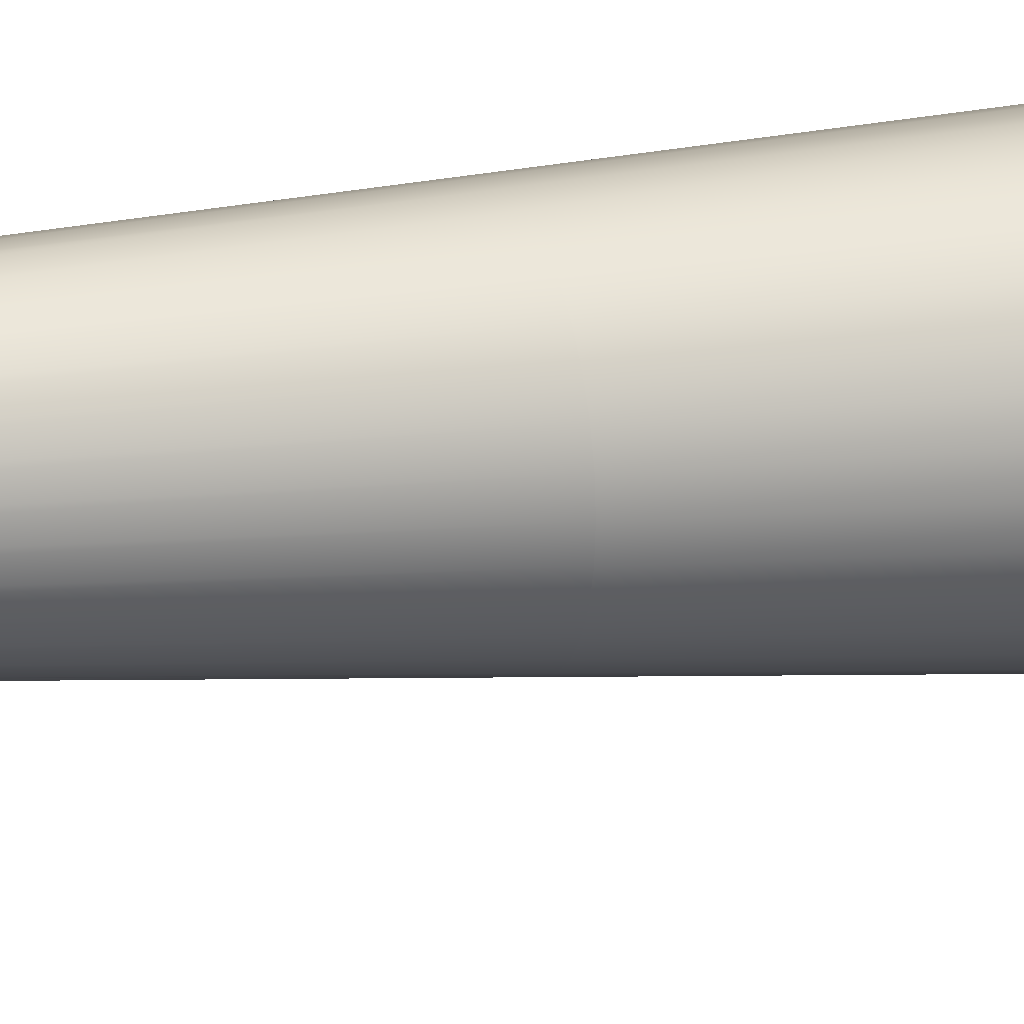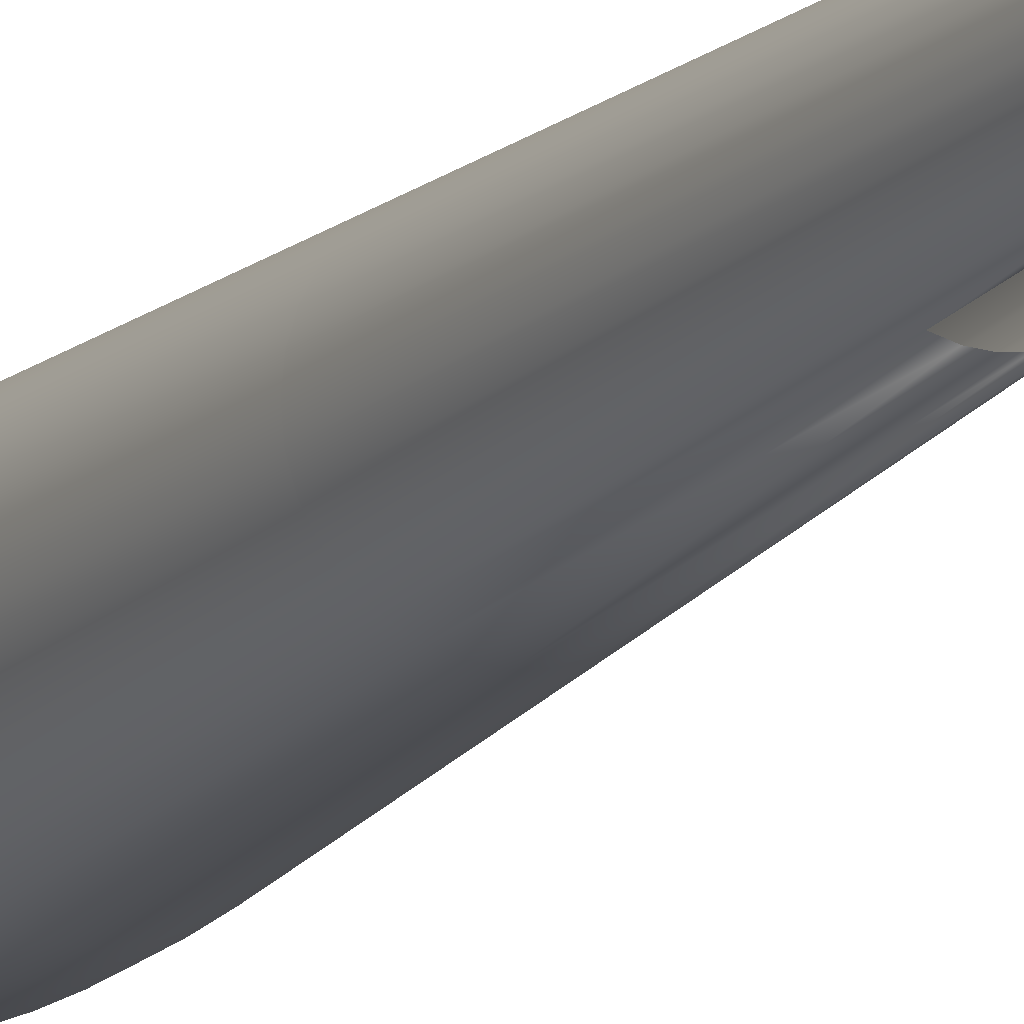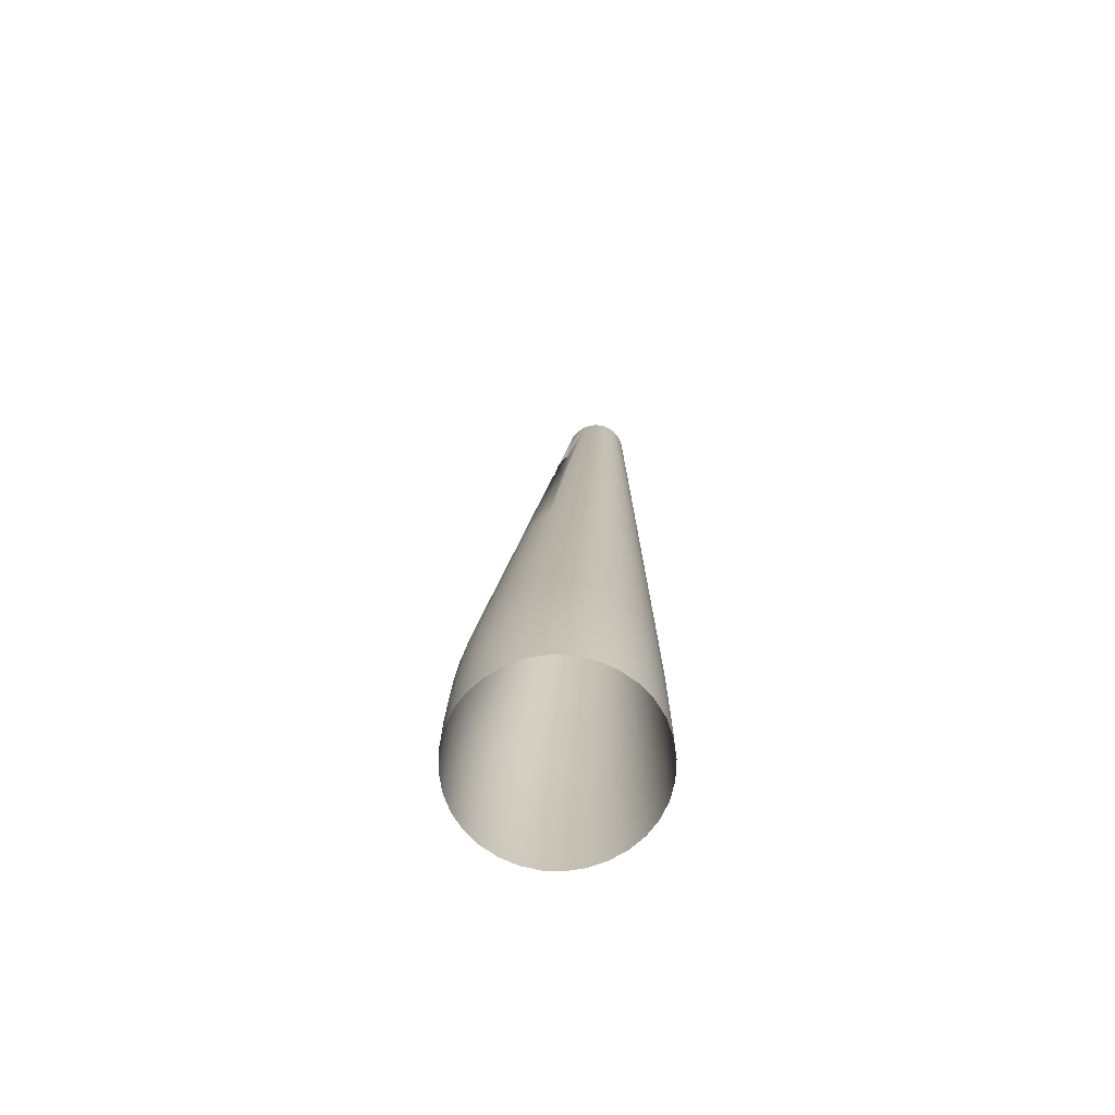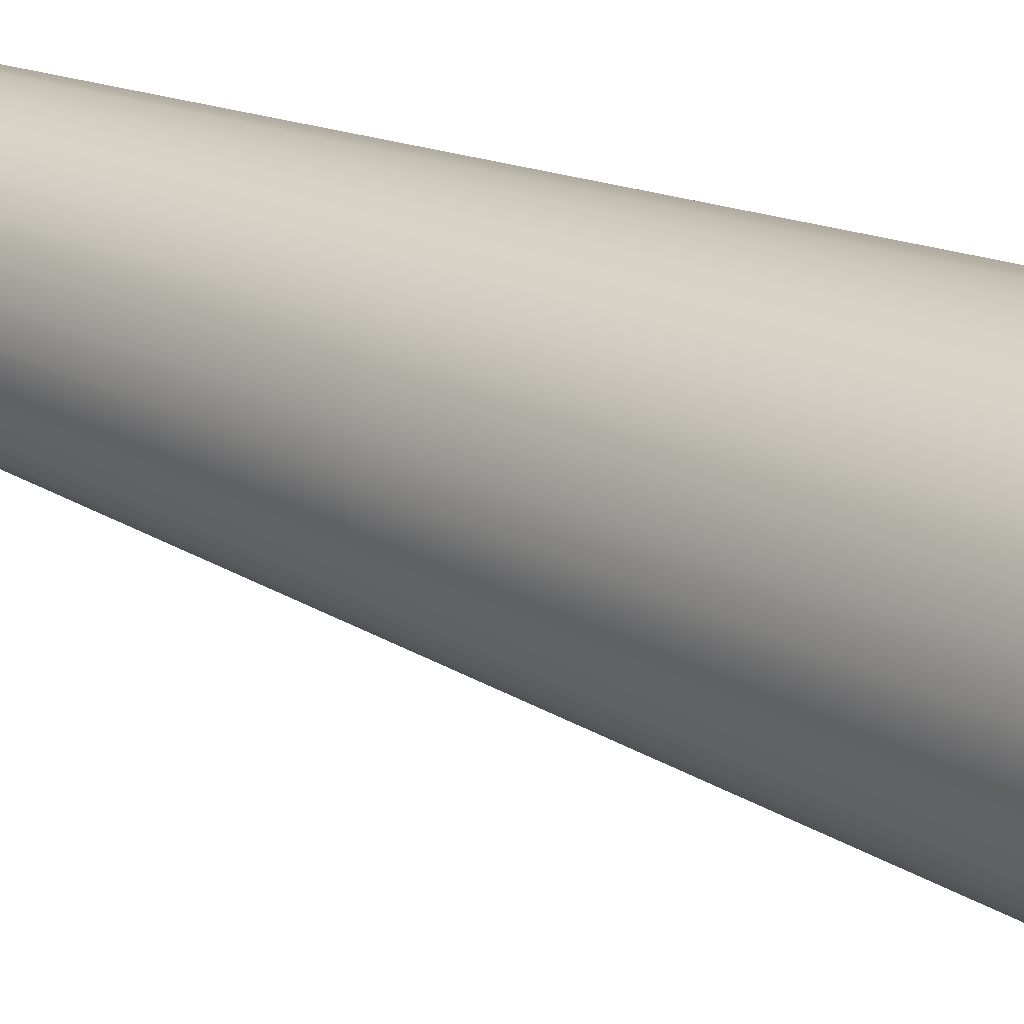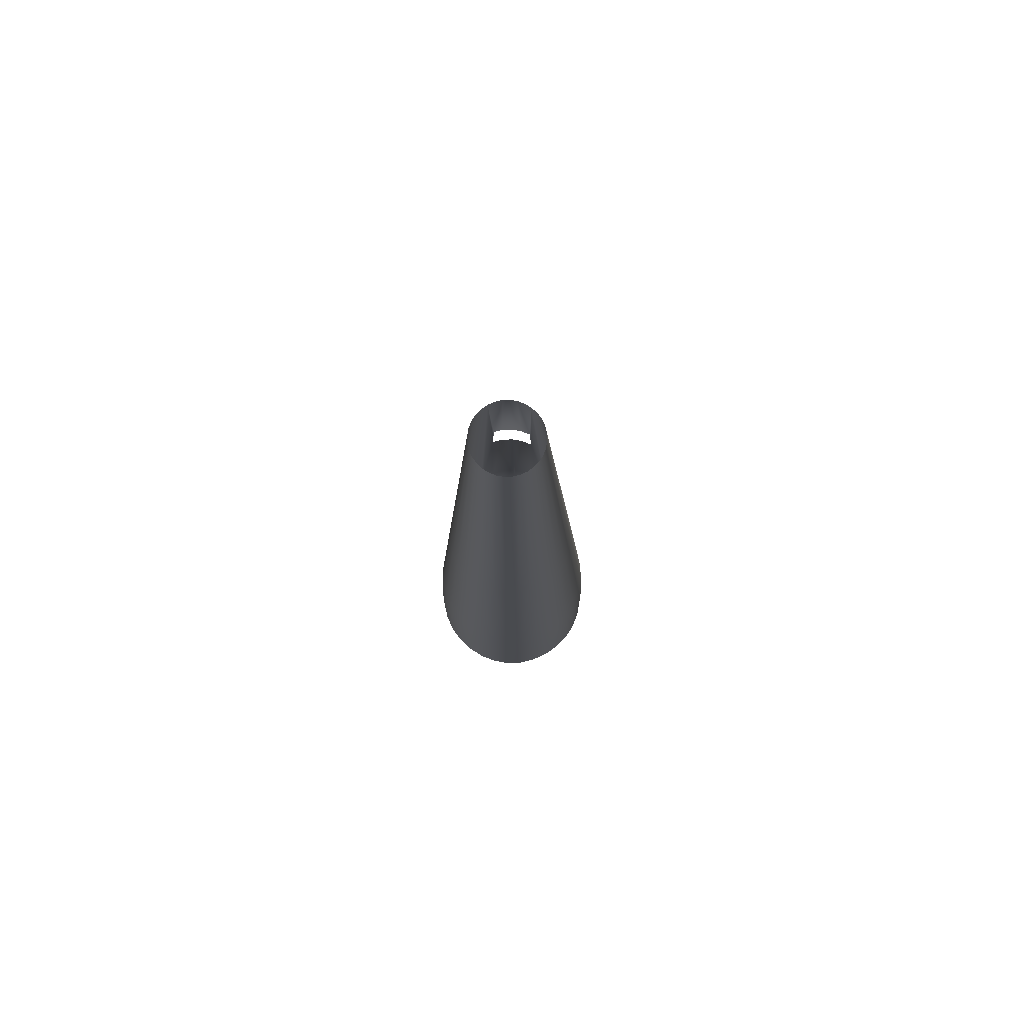
<metadata>
{"format":"obj","ext":"obj","renderer":"f3d","projection":"perspective","resolution":1024,"background":"white","views":[{"elev":23.3,"azim":-108.7,"up":"+Z"},{"elev":-10.5,"azim":154.9,"up":"+Z"},{"elev":-70.5,"azim":-120.5,"up":"+Y"},{"elev":16.7,"azim":-49.6,"up":"+Z"},{"elev":76.2,"azim":4.1,"up":"+Y"}]}
</metadata>
<code>
g
v  28.59 377.7 12.46
v  14.29 671.4 45.66
v  33.72 377.7 18.55
v  11.16 671.4 43.14
v  22.36 377.7 7.422
v  11.09 538.1 24.17
v  15.3 377.7 3.63
v  5.603 538.4 22.47
v  7.751 377.7 1.254
v  0 377.7 0.4724
v  0 538.4 21.91
v  -5.603 538.4 22.47
v  10.14 574.7 28.85
v  7.629 671.4 41.24
v  3.858 671.4 40.05
v  5.124 574.9 27.29
v  0 574.9 26.78
v  0 671.4 39.66
v  -3.858 671.4 40.05
v  -5.124 574.9 27.29
v  -10.14 574.7 28.85
v  -7.629 671.4 41.24
v  -11.16 671.4 43.14
v  -11.09 538.1 24.17
v  -7.751 377.7 1.254
v  -15.3 377.7 3.63
v  -22.36 377.7 7.422
v  -28.59 377.7 12.46
v  -14.29 671.4 45.66
v  -33.72 377.7 18.55
v  -16.87 671.4 48.7
v  -37.46 377.7 25.53
v  -18.75 671.4 52.19
v  -39.7 377.7 33.12
v  -19.87 671.4 55.99
v  -40.44 377.7 41.01
v  -20.23 671.4 59.94
v  -39.68 377.7 48.91
v  -19.86 671.4 63.89
v  -37.45 377.7 56.49
v  -18.74 671.4 67.69
v  -33.75 377.7 63.45
v  -16.89 671.4 71.17
v  -28.69 377.7 69.53
v  -14.35 671.4 74.21
v  -22.52 377.7 74.55
v  -11.27 671.4 76.73
v  -15.51 377.7 78.35
v  -7.759 671.4 78.63
v  -7.911 377.7 80.77
v  -3.959 671.4 79.83
v  0 377.7 81.62
v  0 671.4 80.26
v  3.959 671.4 79.83
v  7.911 377.7 80.77
v  7.759 671.4 78.63
v  15.51 377.7 78.35
v  11.27 671.4 76.73
v  22.52 377.7 74.55
v  14.35 671.4 74.21
v  28.69 377.7 69.53
v  16.89 671.4 71.17
v  33.75 377.7 63.45
v  18.74 671.4 67.69
v  37.45 377.7 56.49
v  19.86 671.4 63.89
v  39.68 377.7 48.91
v  20.23 671.4 59.94
v  40.44 377.7 41.01
v  19.87 671.4 55.99
v  39.7 377.7 33.12
v  18.75 671.4 52.19
v  37.46 377.7 25.53
v  16.87 671.4 48.7
v  -38.55 170.2 -10.51
v  -30.84 142.9 -19.22
v  -39.36 142.9 -12.33
v  -30.21 170.2 -17.28
v  -21.18 142.9 -24.42
v  -20.75 170.2 -22.38
v  -10.78 142.9 -27.7
v  -10.56 170.2 -25.58
v  0 142.9 -28.81
v  0 170.2 -26.64
v  -45.39 170.2 -2.309
v  -46.35 142.9 -3.976
v  -44.08 197.1 0.00589
v  -37.39 197.1 -7.966
v  -29.25 197.1 -14.55
v  -20.04 197.1 -19.5
v  -10.17 197.1 -22.61
v  0 197.1 -23.63
v  10.17 197.1 -22.61
v  -7.751 377.7 1.254
v  -15.3 377.7 3.63
v  0 377.7 0.4724
v  7.751 377.7 1.254
v  20.04 197.1 -19.5
v  15.3 377.7 3.63
v  29.25 197.1 -14.55
v  22.36 377.7 7.422
v  37.39 197.1 -7.966
v  28.59 377.7 12.46
v  44.08 197.1 0.005894
v  33.72 377.7 18.55
v  48.97 197.1 9.123
v  37.46 377.7 25.53
v  51.9 197.1 19.04
v  39.7 377.7 33.12
v  30.21 170.2 -17.28
v  38.55 170.2 -10.51
v  45.39 170.2 -2.309
v  50.39 170.2 7.086
v  53.4 170.1 17.32
v  54.41 170.1 27.98
v  52.86 197.1 29.37
v  53.41 170.1 38.63
v  51.88 197.1 39.69
v  50.42 170.1 48.85
v  48.95 197.1 49.6
v  45.43 170.1 58.22
v  44.12 197.1 58.7
v  38.58 170.1 66.39
v  37.5 197.1 66.65
v  40.44 377.7 41.01
v  39.68 377.7 48.91
v  37.45 377.7 56.49
v  33.75 377.7 63.45
v  28.69 377.7 69.53
v  29.44 197.1 73.22
v  22.52 377.7 74.55
v  20.27 197.1 78.19
v  15.51 377.7 78.35
v  10.34 197.1 81.34
v  7.911 377.7 80.77
v  0 197.1 82.45
v  0 377.7 81.62
v  30.23 170.1 73.13
v  20.76 170.1 78.22
v  10.56 170.1 81.43
v  0 170.1 82.55
v  -10.34 197.1 81.34
v  -10.56 170.1 81.43
v  -20.27 197.1 78.19
v  -20.76 170.1 78.22
v  -29.44 197.1 73.22
v  -30.23 170.1 73.13
v  -37.5 197.1 66.65
v  -38.58 170.1 66.39
v  -44.12 197.1 58.7
v  -45.43 170.1 58.22
v  -7.911 377.7 80.77
v  -15.51 377.7 78.35
v  -22.52 377.7 74.55
v  -28.69 377.7 69.53
v  -33.75 377.7 63.45
v  0 142.8 82.63
v  -10.78 142.8 81.52
v  -21.18 142.8 78.24
v  -30.84 142.8 73.04
v  -39.36 142.8 66.15
v  -46.35 142.9 57.8
v  -51.45 142.9 48.22
v  -50.42 170.1 48.85
v  -54.51 142.9 37.78
v  -53.41 170.1 38.63
v  -55.53 142.9 26.91
v  -54.41 170.1 27.98
v  10.78 142.8 81.52
v  0 115.8 82.68
v  10.9 115.8 81.58
v  -10.9 115.8 81.58
v  -21.43 115.8 78.28
v  -31.2 115.8 73.01
v  -39.82 115.8 66.02
v  -46.89 115.8 57.55
v  -52.05 115.8 47.84
v  -55.16 115.8 37.27
v  -56.2 115.8 26.26
v  21.43 115.8 78.28
v  10.76 88.51 81.6
v  21.27 88.51 78.28
v  0 88.51 82.69
v  -10.76 88.51 81.6
v  -21.28 88.51 78.28
v  -31.12 88.51 72.99
v  -39.85 88.51 65.97
v  -47.04 88.51 57.46
v  -52.28 88.51 47.73
v  -55.41 88.51 37.13
v  39.85 88.51 65.97
v  39.85 84.04 65.97
v  47.04 84.04 57.46
v  31.12 88.51 72.99
v  31.12 84.04 72.99
v  21.27 84.04 78.28
v  10.76 84.04 81.6
v  0 84.04 82.69
v  -10.76 84.04 81.6
v  -21.28 84.04 78.28
v  -31.12 84.04 72.99
v  -39.85 84.04 65.97
v  -47.04 84.04 57.46
v  -52.28 84.04 47.73
v  -55.41 84.04 37.13
v  -56.44 84.04 26.1
v  -56.44 88.51 26.1
v  -55.39 84.04 15.08
v  -55.39 88.51 15.08
v  -52.28 84.04 4.492
v  -52.28 88.51 4.492
v  -47.11 84.04 -5.22
v  -47.11 88.51 -5.22
v  -40.03 84.04 -13.73
v  -40.03 88.51 -13.73
v  -35.75 84.04 -17.2
v  -31.39 88.51 -20.73
v  -31.39 84.04 -20.73
v  -55.17 115.8 15.26
v  -52.08 115.8 4.707
v  -46.93 115.8 -4.971
v  -39.85 115.8 -13.41
v  -31.22 115.8 -20.37
v  -21.59 88.51 -26.01
v  -21.45 115.8 -25.63
v  -11 88.51 -29.36
v  -10.91 115.8 -28.95
v  0 88.51 -30.54
v  0 115.8 -30.11
v  -54.51 142.9 16.04
v  -51.45 142.9 5.599
v  10.78 142.9 -27.7
v  10.91 115.8 -28.95
v  -53.4 170.1 17.32
v  -50.39 170.2 7.086
v  -48.97 197.1 9.123
v  -51.9 197.1 19.04
v  -52.86 197.1 29.37
v  -51.88 197.1 39.69
v  -48.95 197.1 49.6
v  -22.36 377.7 7.422
v  -28.59 377.7 12.46
v  -33.72 377.7 18.55
v  -37.46 377.7 25.53
v  -39.7 377.7 33.12
v  -40.44 377.7 41.01
v  -39.68 377.7 48.91
v  -37.45 377.7 56.49
v  -21.59 84.04 -26.01
v  -11 84.04 -29.36
v  0 84.04 -30.54
v  11 88.51 -29.36
v  11 84.04 -29.36
v  21.59 88.51 -26.01
v  21.59 84.04 -26.01
v  31.39 88.51 -20.73
v  31.39 84.04 -20.73
v  21.45 115.8 -25.63
v  31.22 115.8 -20.37
v  39.85 115.8 -13.41
v  40.03 88.51 -13.73
v  46.93 115.8 -4.971
v  47.11 88.51 -5.22
v  21.18 142.9 -24.42
v  30.84 142.9 -19.22
v  39.36 142.9 -12.33
v  46.35 142.9 -3.976
v  51.45 142.9 5.599
v  52.08 115.8 4.707
v  54.51 142.9 16.04
v  55.17 115.8 15.26
v  55.53 142.9 26.91
v  56.2 115.8 26.26
v  54.51 142.9 37.78
v  55.16 115.8 37.27
v  51.45 142.9 48.22
v  52.05 115.8 47.84
v  52.28 88.51 4.492
v  55.39 88.51 15.08
v  56.44 88.51 26.1
v  55.41 88.51 37.13
v  52.28 88.51 47.73
v  47.04 88.51 57.46
v  46.89 115.8 57.55
v  39.82 115.8 66.02
v  31.2 115.8 73.01
v  46.35 142.9 57.8
v  39.36 142.8 66.15
v  30.84 142.8 73.04
v  21.18 142.8 78.24
v  20.75 170.2 -22.38
v  10.56 170.2 -25.58
v  35.75 84.04 -17.2
v  40.03 84.04 -13.73
v  47.11 84.04 -5.22
v  52.28 84.04 4.492
v  55.39 84.04 15.08
v  56.44 84.04 26.1
v  55.41 84.04 37.13
v  52.28 84.04 47.73
g rdmobj00
f 1 2 3
f 1 4 2
f 5 4 1
f 5 6 4
f 7 6 5
f 7 8 6
f 9 8 7
f 10 8 9
f 10 11 8
f 12 11 10
f 13 4 6
f 13 14 4
f 13 15 14
f 16 15 13
f 17 15 16
f 17 18 15
f 17 19 18
f 20 19 17
f 21 19 20
f 21 22 19
f 21 23 22
f 24 23 21
f 25 12 10
f 26 12 25
f 26 24 12
f 27 24 26
f 27 23 24
f 28 23 27
f 28 29 23
f 30 29 28
f 30 31 29
f 32 31 30
f 32 33 31
f 34 33 32
f 34 35 33
f 36 35 34
f 36 37 35
f 38 37 36
f 38 39 37
f 40 39 38
f 40 41 39
f 42 41 40
f 42 43 41
f 44 43 42
f 44 45 43
f 46 45 44
f 46 47 45
f 48 47 46
f 48 49 47
f 50 49 48
f 50 51 49
f 52 51 50
f 52 53 51
f 52 54 53
f 55 54 52
f 55 56 54
f 57 56 55
f 57 58 56
f 59 58 57
f 59 60 58
f 61 60 59
f 61 62 60
f 63 62 61
f 63 64 62
f 65 64 63
f 65 66 64
f 67 66 65
f 67 68 66
f 69 68 67
f 69 70 68
f 71 70 69
f 71 72 70
f 73 72 71
f 3 74 73
f 3 2 74
f 73 74 72
f 75 76 77
f 78 76 75
f 78 79 76
f 80 79 78
f 80 81 79
f 82 81 80
f 82 83 81
f 84 83 82
f 85 75 77
f 85 77 86
f 87 75 85
f 88 78 75
f 88 75 87
f 89 78 88
f 89 80 78
f 90 80 89
f 90 82 80
f 91 82 90
f 91 84 82
f 92 84 91
f 92 93 84
f 94 91 90
f 89 95 90
f 94 90 95
f 96 92 91
f 96 93 92
f 96 91 94
f 97 93 96
f 97 98 93
f 99 98 97
f 99 100 98
f 101 100 99
f 101 102 100
f 103 102 101
f 103 104 102
f 105 104 103
f 105 106 104
f 107 106 105
f 107 108 106
f 109 108 107
f 102 110 100
f 102 111 110
f 104 111 102
f 104 112 111
f 104 113 112
f 106 113 104
f 108 114 106
f 106 114 113
f 108 115 114
f 109 116 108
f 116 115 108
f 116 117 115
f 118 117 116
f 118 119 117
f 120 119 118
f 120 121 119
f 122 121 120
f 122 123 121
f 124 123 122
f 125 116 109
f 125 118 116
f 126 118 125
f 126 120 118
f 127 120 126
f 127 122 120
f 128 124 122
f 128 122 127
f 129 124 128
f 129 130 124
f 131 130 129
f 131 132 130
f 133 132 131
f 133 134 132
f 135 134 133
f 135 136 134
f 137 136 135
f 124 138 123
f 130 138 124
f 132 139 130
f 130 139 138
f 134 140 132
f 132 140 139
f 136 141 134
f 134 141 140
f 142 141 136
f 142 143 141
f 144 143 142
f 144 145 143
f 146 145 144
f 146 147 145
f 148 147 146
f 148 149 147
f 150 149 148
f 150 151 149
f 152 136 137
f 152 142 136
f 153 144 142
f 153 142 152
f 154 144 153
f 154 146 144
f 155 148 146
f 155 146 154
f 150 148 156
f 156 148 155
f 143 157 141
f 141 157 140
f 143 158 157
f 143 159 158
f 145 159 143
f 145 160 159
f 147 160 145
f 149 161 147
f 147 161 160
f 149 162 161
f 151 162 149
f 151 163 162
f 164 163 151
f 164 165 163
f 166 165 164
f 166 167 165
f 168 167 166
f 169 140 157
f 158 170 157
f 157 170 169
f 169 170 171
f 158 172 170
f 159 173 158
f 158 173 172
f 160 174 159
f 159 174 173
f 160 175 174
f 161 175 160
f 161 176 175
f 162 176 161
f 162 177 176
f 163 177 162
f 163 178 177
f 165 178 163
f 167 179 165
f 165 179 178
f 169 171 180
f 171 181 180
f 180 181 182
f 170 183 171
f 171 183 181
f 172 183 170
f 173 184 172
f 172 184 183
f 174 185 173
f 173 185 184
f 174 186 185
f 175 186 174
f 176 187 175
f 175 187 186
f 176 188 187
f 177 188 176
f 178 189 177
f 177 189 188
f 179 190 178
f 178 190 189
f 191 192 193
f 194 192 191
f 194 195 192
f 182 195 194
f 182 196 195
f 181 196 182
f 183 197 181
f 181 197 196
f 183 198 197
f 184 199 183
f 183 199 198
f 184 200 199
f 185 200 184
f 185 201 200
f 186 201 185
f 186 202 201
f 187 202 186
f 188 203 187
f 187 203 202
f 188 204 203
f 189 204 188
f 189 205 204
f 190 205 189
f 190 206 205
f 179 207 190
f 207 206 190
f 207 208 206
f 209 208 207
f 209 210 208
f 211 210 209
f 211 212 210
f 213 212 211
f 213 214 212
f 215 214 213
f 215 216 214
f 217 216 215
f 217 218 216
f 219 209 207
f 219 207 179
f 167 219 179
f 220 209 219
f 220 211 209
f 221 211 220
f 221 213 211
f 221 215 213
f 222 217 215
f 86 222 221
f 77 222 86
f 222 215 221
f 77 223 222
f 223 217 222
f 76 223 77
f 223 224 217
f 225 224 223
f 79 225 76
f 76 225 223
f 225 226 224
f 227 226 225
f 79 227 225
f 81 227 79
f 227 228 226
f 81 229 227
f 229 228 227
f 83 229 81
f 230 219 167
f 230 220 219
f 168 230 167
f 231 221 220
f 86 221 231
f 231 220 230
f 232 229 83
f 233 228 229
f 232 233 229
f 234 231 230
f 234 230 168
f 235 87 85
f 235 231 234
f 235 85 86
f 235 86 231
f 235 236 87
f 234 236 235
f 168 237 234
f 234 237 236
f 168 238 237
f 166 238 168
f 166 239 238
f 164 239 166
f 150 240 151
f 151 240 164
f 164 240 239
f 88 241 89
f 89 241 95
f 87 242 88
f 88 242 241
f 87 243 242
f 236 243 87
f 236 244 243
f 237 244 236
f 238 245 237
f 237 245 244
f 239 246 238
f 238 246 245
f 240 247 239
f 239 247 246
f 240 248 247
f 150 248 240
f 150 156 248
f 217 249 218
f 224 249 217
f 224 250 249
f 226 250 224
f 228 251 226
f 226 251 250
f 252 251 228
f 233 252 228
f 252 253 251
f 254 253 252
f 254 255 253
f 256 255 254
f 256 257 255
f 258 252 233
f 258 254 252
f 259 254 258
f 259 256 254
f 260 256 259
f 260 261 256
f 262 261 260
f 262 263 261
f 264 233 232
f 264 258 233
f 265 258 264
f 265 110 111
f 265 259 258
f 264 110 265
f 266 111 112
f 265 111 266
f 266 259 265
f 266 260 259
f 267 260 266
f 267 262 260
f 266 112 267
f 267 112 113
f 268 262 267
f 267 113 268
f 268 113 114
f 268 269 262
f 270 269 268
f 270 114 115
f 268 114 270
f 270 271 269
f 272 271 270
f 270 115 272
f 272 115 117
f 272 273 271
f 272 117 274
f 274 117 119
f 274 273 272
f 274 275 273
f 276 275 274
f 276 119 121
f 274 119 276
f 276 277 275
f 269 278 262
f 262 278 263
f 269 279 278
f 271 279 269
f 273 280 271
f 271 280 279
f 275 281 273
f 273 281 280
f 277 282 275
f 275 282 281
f 191 193 283
f 277 283 282
f 284 191 283
f 284 283 277
f 285 194 191
f 285 191 284
f 286 182 194
f 180 182 286
f 286 194 285
f 276 121 287
f 287 121 123
f 287 284 277
f 287 277 276
f 288 284 287
f 288 285 284
f 287 123 288
f 288 123 138
f 289 138 139
f 288 138 289
f 289 286 285
f 289 285 288
f 289 139 290
f 290 139 140
f 290 140 169
f 169 180 290
f 290 180 286
f 290 286 289
f 100 110 291
f 100 291 98
f 264 291 110
f 232 291 264
f 93 292 84
f 84 292 83
f 98 291 292
f 83 292 232
f 232 292 291
f 98 292 93
f 256 293 257
f 261 293 256
f 263 294 261
f 261 294 293
f 263 295 294
f 278 295 263
f 278 296 295
f 279 296 278
f 280 297 279
f 279 297 296
f 281 298 280
f 280 298 297
f 281 299 298
f 282 299 281
f 283 300 282
f 282 300 299
f 283 193 300
g

</code>
